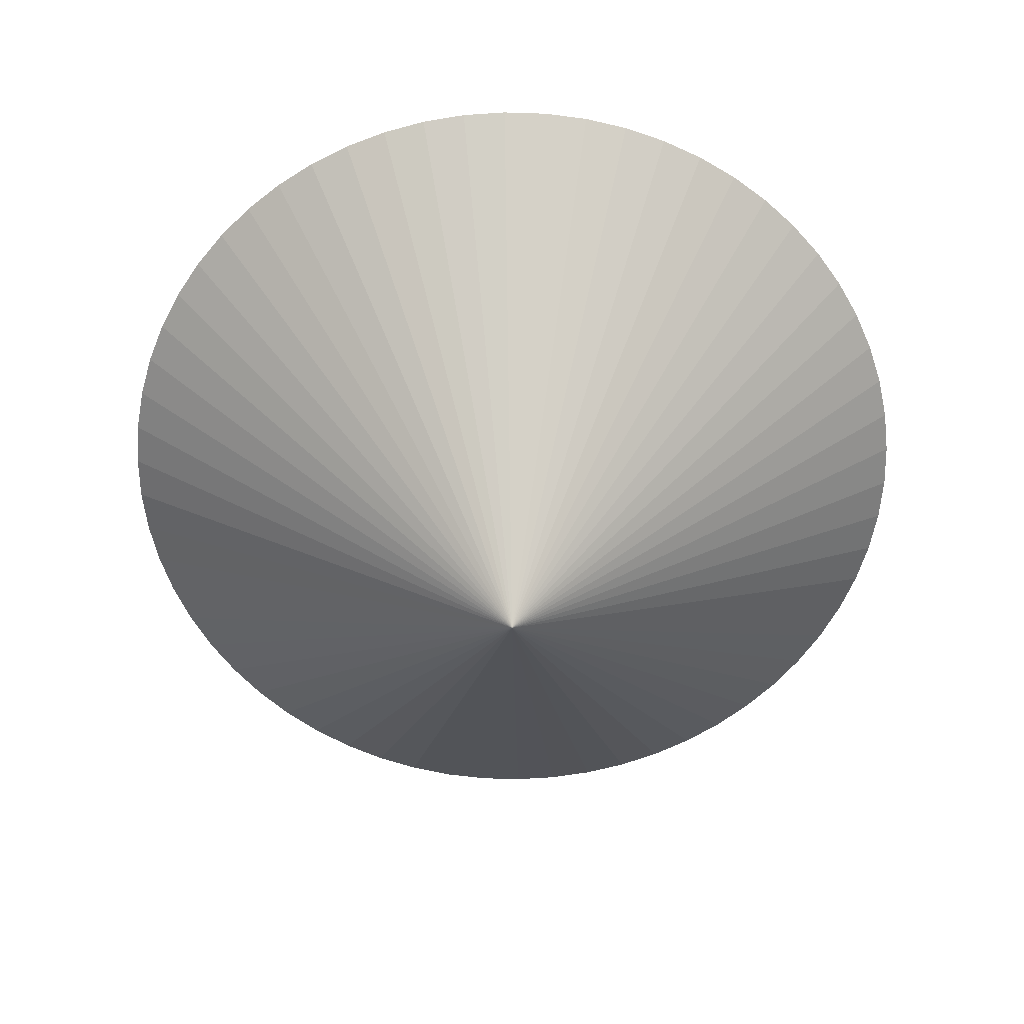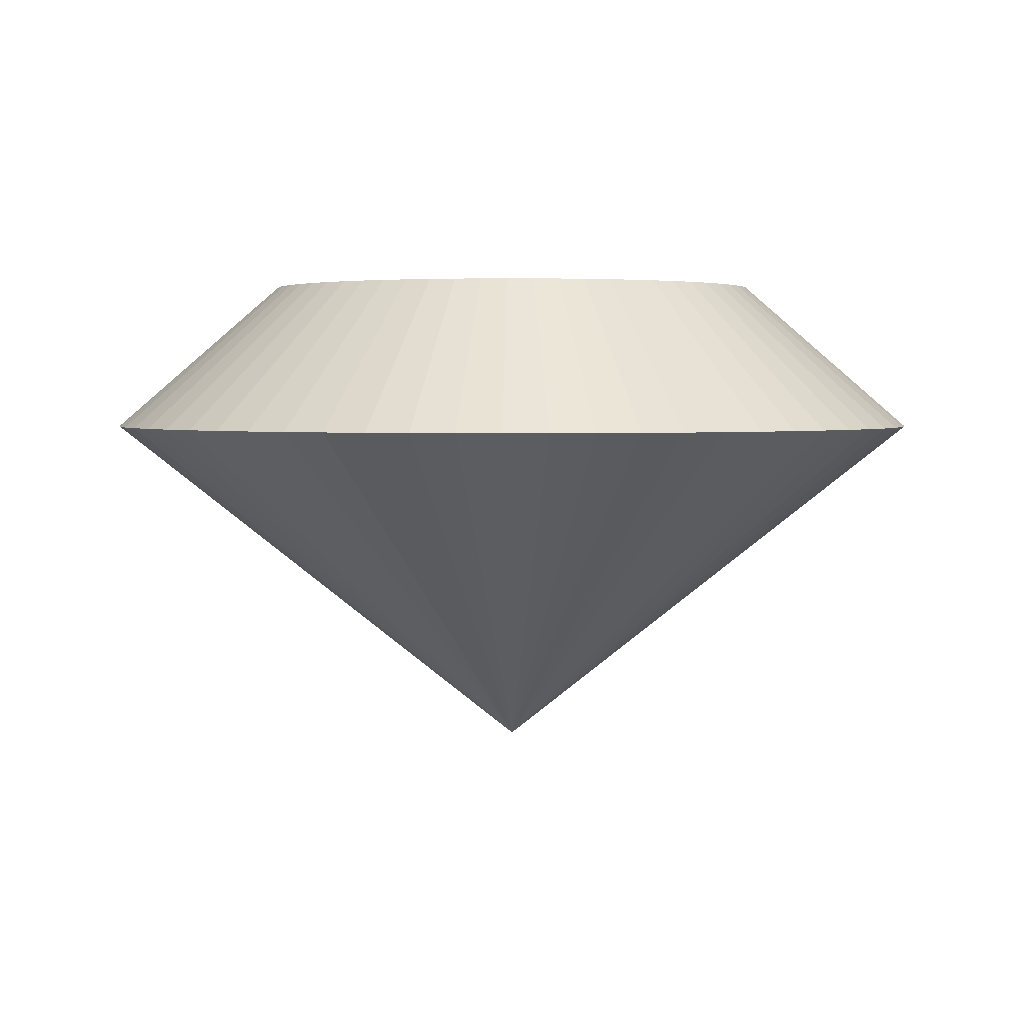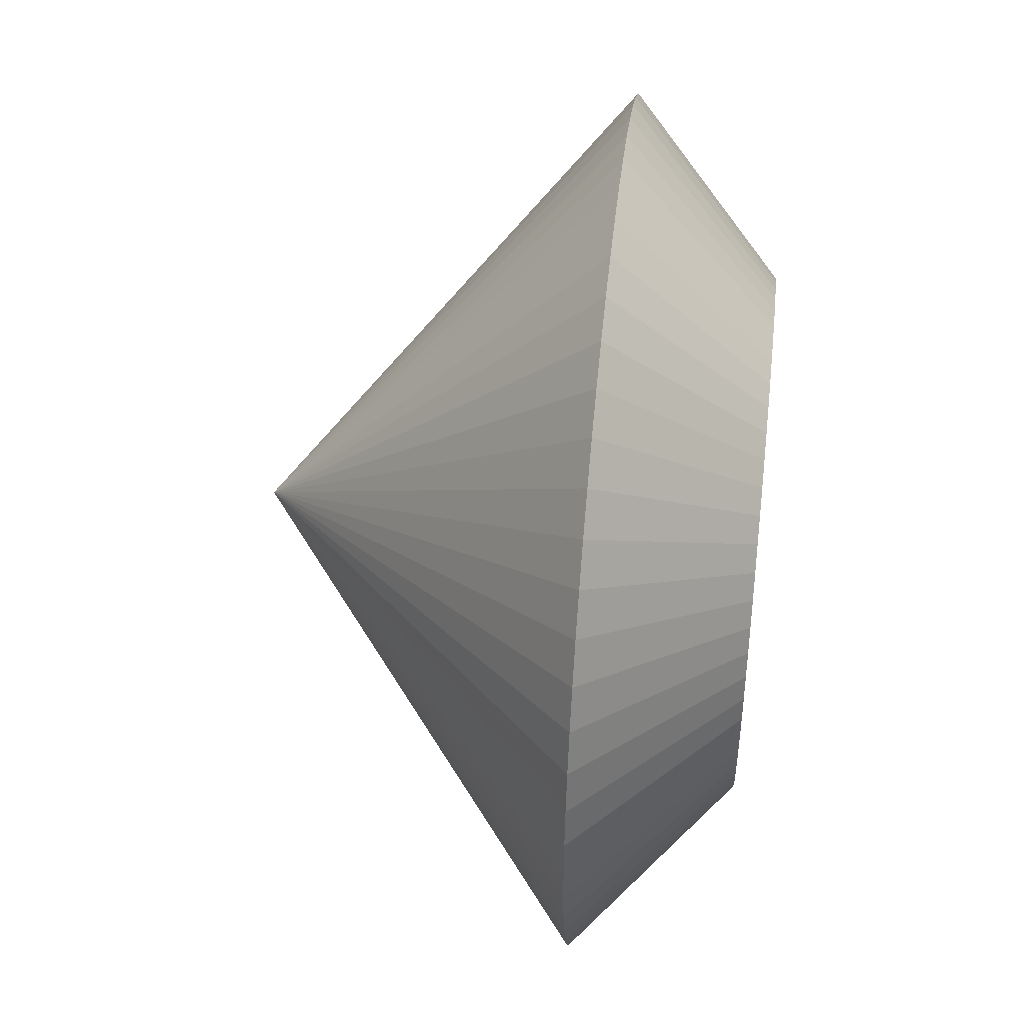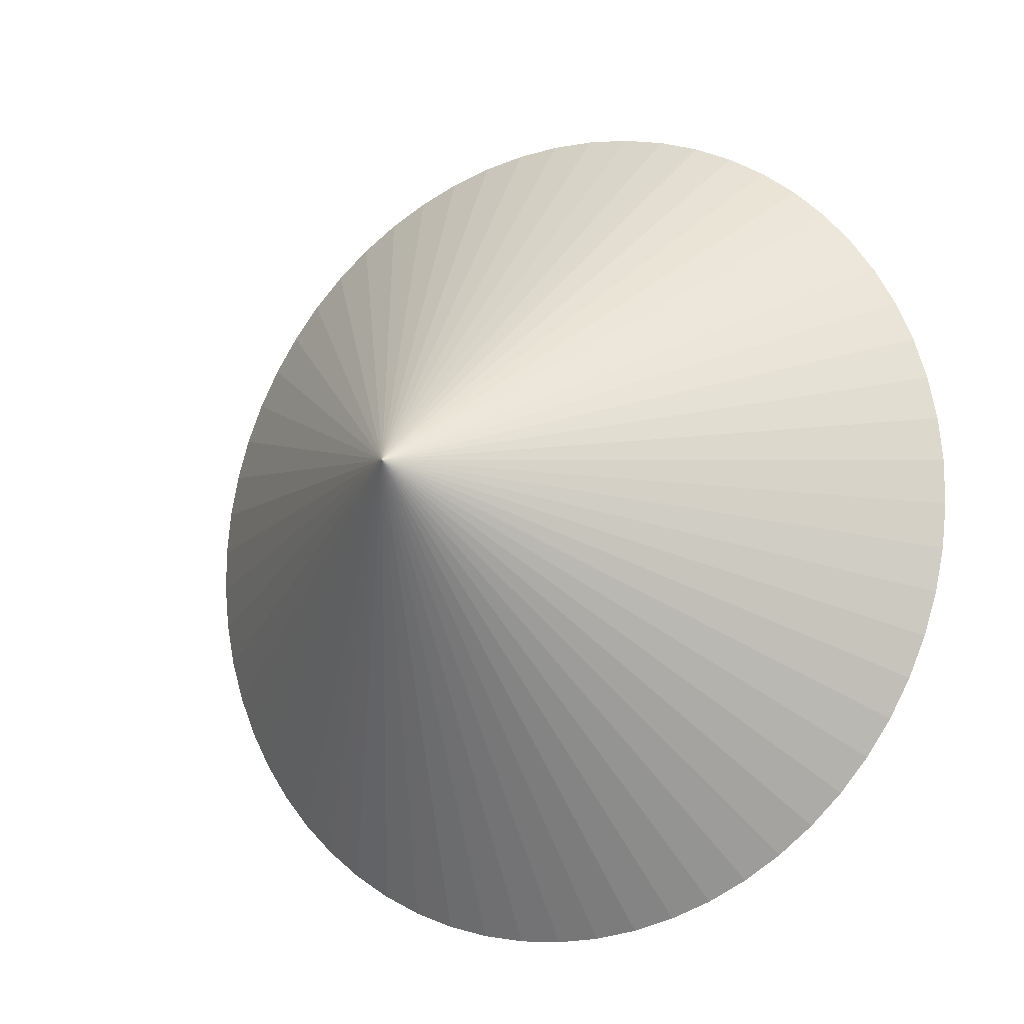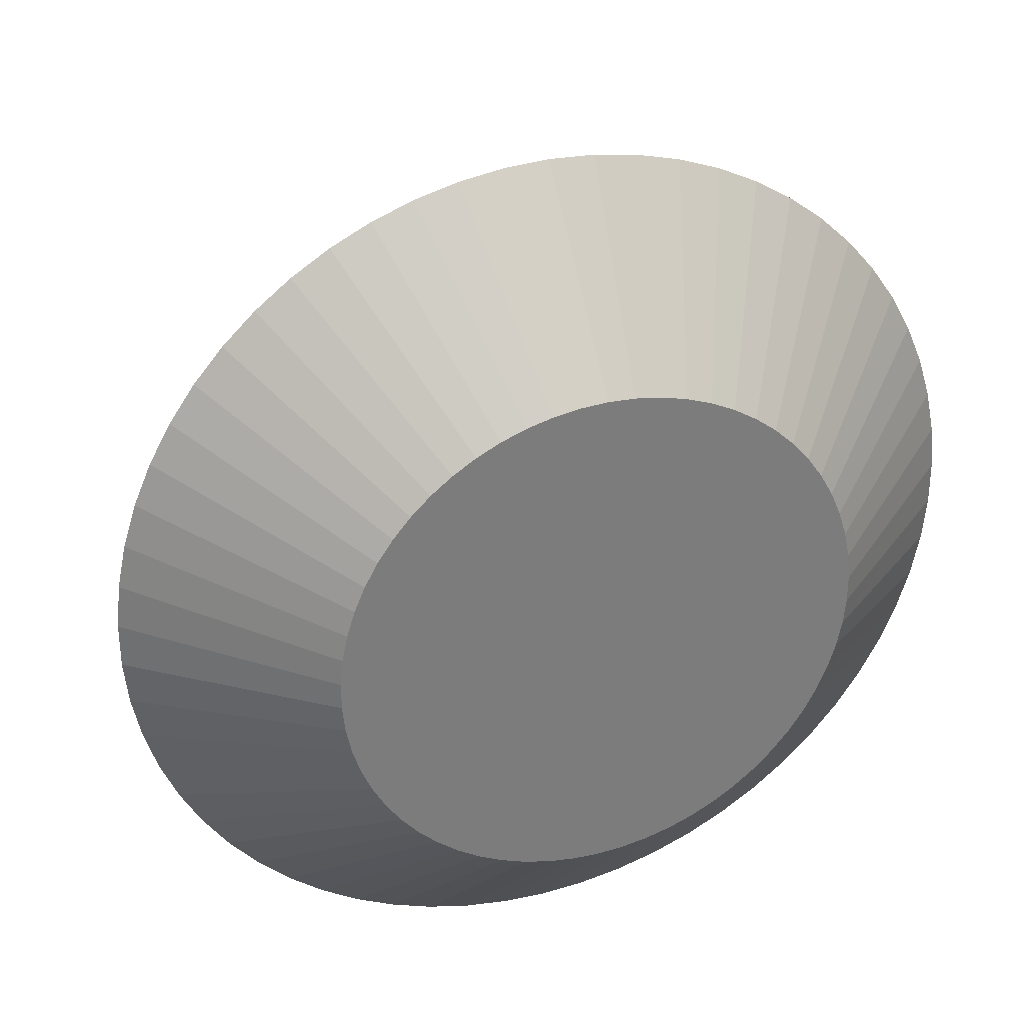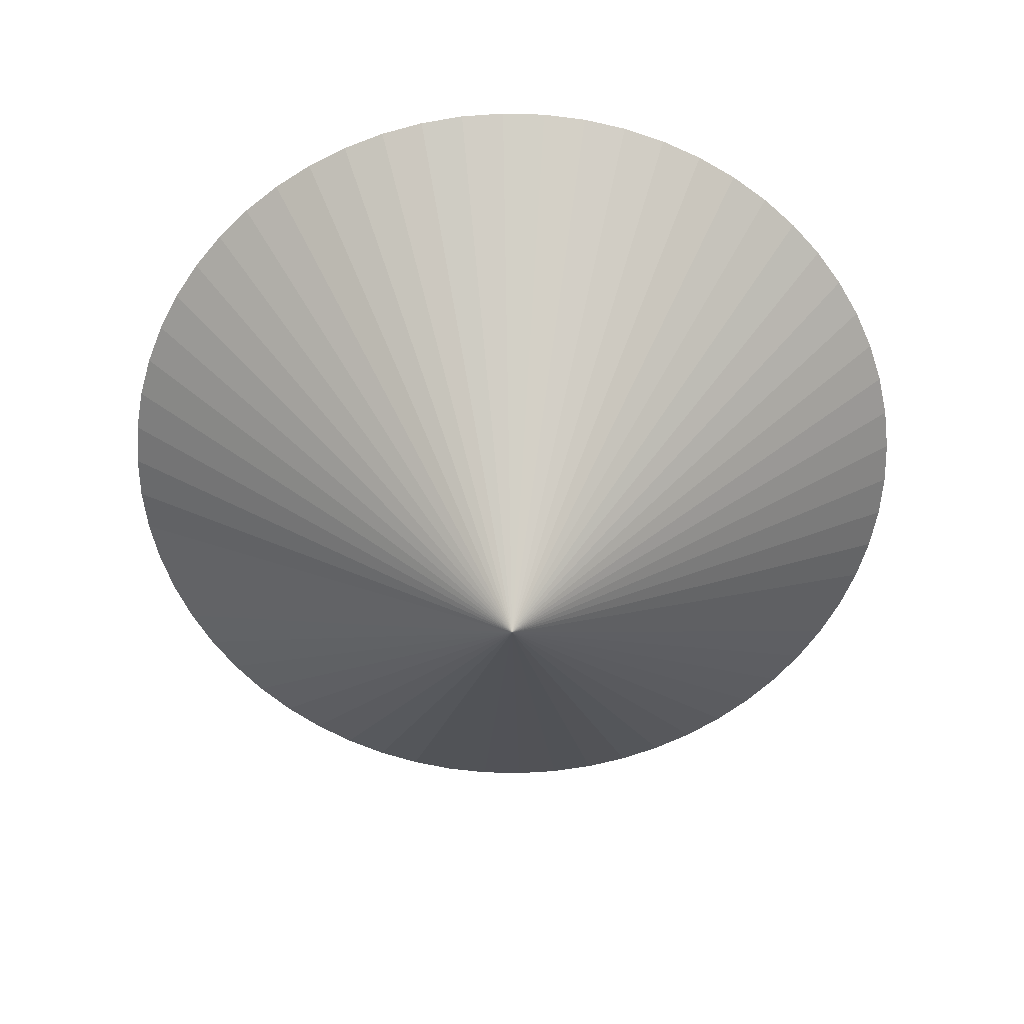
<metadata>
{"format":"obj","ext":"obj","renderer":"f3d","projection":"perspective","resolution":1024,"background":"white","views":[{"elev":-61.5,"azim":152.0,"up":"+Z"},{"elev":3.2,"azim":-68.5,"up":"+Z"},{"elev":45.8,"azim":-83.4,"up":"+Y"},{"elev":-13.2,"azim":-150.4,"up":"+Y"},{"elev":31.7,"azim":-20.3,"up":"+Y"},{"elev":-60.2,"azim":123.2,"up":"+Z"}]}
</metadata>
<code>
o Diamond
v 0 0 0.35
v 0 0 -0.8
v 0 -0.6 0.35
v 0 -1 0
v -0.0607 -0.5969 0.35
v -0.1012 -0.9949 0
v -0.1208 -0.5877 0.35
v -0.2013 -0.9795 0
v -0.1796 -0.5725 0.35
v -0.2994 -0.9541 0
v -0.2366 -0.5514 0.35
v -0.3944 -0.919 0
v -0.2912 -0.5246 0.35
v -0.4853 -0.8743 0
v -0.3428 -0.4925 0.35
v -0.5713 -0.8208 0
v -0.3908 -0.4553 0.35
v -0.6514 -0.7588 0
v -0.4349 -0.4134 0.35
v -0.7248 -0.689 0
v -0.4745 -0.3673 0.35
v -0.7908 -0.6121 0
v -0.5092 -0.3174 0.35
v -0.8486 -0.529 0
v -0.5387 -0.2642 0.35
v -0.8978 -0.4404 0
v -0.5627 -0.2084 0.35
v -0.9378 -0.3473 0
v -0.5808 -0.1504 0.35
v -0.9681 -0.2507 0
v -0.5931 -0.09086 0.35
v -0.9885 -0.1514 0
v -0.5992 -0.03039 0.35
v -0.9987 -0.05065 0
v -0.5992 0.03039 0.35
v -0.9987 0.05065 0
v -0.5931 0.09086 0.35
v -0.9885 0.1514 0
v -0.5808 0.1504 0.35
v -0.9681 0.2507 0
v -0.5627 0.2084 0.35
v -0.9378 0.3473 0
v -0.5387 0.2642 0.35
v -0.8978 0.4404 0
v -0.5092 0.3174 0.35
v -0.8486 0.529 0
v -0.4745 0.3673 0.35
v -0.7908 0.6121 0
v -0.4349 0.4134 0.35
v -0.7248 0.689 0
v -0.3908 0.4553 0.35
v -0.6514 0.7588 0
v -0.3428 0.4925 0.35
v -0.5713 0.8208 0
v -0.2912 0.5246 0.35
v -0.4853 0.8743 0
v -0.2366 0.5514 0.35
v -0.3944 0.919 0
v -0.1796 0.5725 0.35
v -0.2994 0.9541 0
v -0.1208 0.5877 0.35
v -0.2013 0.9795 0
v -0.0607 0.5969 0.35
v -0.1012 0.9949 0
v -0 0.6 0.35
v -0 1 0
v 0.0607 0.5969 0.35
v 0.1012 0.9949 0
v 0.1208 0.5877 0.35
v 0.2013 0.9795 0
v 0.1796 0.5725 0.35
v 0.2994 0.9541 0
v 0.2366 0.5514 0.35
v 0.3944 0.919 0
v 0.2912 0.5246 0.35
v 0.4853 0.8743 0
v 0.3428 0.4925 0.35
v 0.5713 0.8208 0
v 0.3908 0.4553 0.35
v 0.6514 0.7588 0
v 0.4349 0.4134 0.35
v 0.7248 0.689 0
v 0.4745 0.3673 0.35
v 0.7908 0.6121 0
v 0.5092 0.3174 0.35
v 0.8486 0.529 0
v 0.5387 0.2642 0.35
v 0.8978 0.4404 0
v 0.5627 0.2084 0.35
v 0.9378 0.3473 0
v 0.5808 0.1504 0.35
v 0.9681 0.2507 0
v 0.5931 0.09086 0.35
v 0.9885 0.1514 0
v 0.5992 0.03039 0.35
v 0.9987 0.05065 0
v 0.5992 -0.03039 0.35
v 0.9987 -0.05065 0
v 0.5931 -0.09086 0.35
v 0.9885 -0.1514 0
v 0.5808 -0.1504 0.35
v 0.9681 -0.2507 0
v 0.5627 -0.2084 0.35
v 0.9378 -0.3473 0
v 0.5387 -0.2642 0.35
v 0.8978 -0.4404 0
v 0.5092 -0.3174 0.35
v 0.8486 -0.529 0
v 0.4745 -0.3673 0.35
v 0.7908 -0.6121 0
v 0.4349 -0.4134 0.35
v 0.7248 -0.689 0
v 0.3908 -0.4553 0.35
v 0.6514 -0.7588 0
v 0.3428 -0.4925 0.35
v 0.5713 -0.8208 0
v 0.2912 -0.5246 0.35
v 0.4853 -0.8743 0
v 0.2366 -0.5514 0.35
v 0.3944 -0.919 0
v 0.1796 -0.5725 0.35
v 0.2994 -0.9541 0
v 0.1208 -0.5877 0.35
v 0.2013 -0.9795 0
v 0.0607 -0.5969 0.35
v 0.1012 -0.9949 0
f 4 2 126
f 2 4 6
f 2 6 8
f 2 8 10
f 2 10 12
f 2 12 14
f 2 14 16
f 2 16 18
f 2 18 20
f 2 20 22
f 2 22 24
f 2 24 26
f 2 26 28
f 2 28 30
f 2 30 32
f 2 32 34
f 2 34 36
f 2 36 38
f 2 38 40
f 2 40 42
f 2 42 44
f 2 44 46
f 2 46 48
f 2 48 50
f 2 50 52
f 2 52 54
f 2 54 56
f 2 56 58
f 2 58 60
f 2 60 62
f 2 62 64
f 2 64 66
f 2 66 68
f 2 68 70
f 2 70 72
f 2 72 74
f 2 74 76
f 2 76 78
f 2 78 80
f 2 80 82
f 2 82 84
f 2 84 86
f 2 86 88
f 2 88 90
f 2 90 92
f 2 92 94
f 2 94 96
f 2 96 98
f 2 98 100
f 2 100 102
f 2 102 104
f 2 104 106
f 2 106 108
f 2 108 110
f 2 110 112
f 2 112 114
f 2 114 116
f 2 116 118
f 2 118 120
f 2 120 122
f 2 122 124
f 2 124 126
f 4 125 3
f 4 5 6
f 5 8 6
f 7 10 8
f 9 12 10
f 11 14 12
f 13 16 14
f 15 18 16
f 18 19 20
f 19 22 20
f 21 24 22
f 23 26 24
f 25 28 26
f 27 30 28
f 30 31 32
f 31 34 32
f 33 36 34
f 36 37 38
f 37 40 38
f 39 42 40
f 41 44 42
f 43 46 44
f 45 48 46
f 47 50 48
f 49 52 50
f 51 54 52
f 54 55 56
f 55 58 56
f 57 60 58
f 59 62 60
f 61 64 62
f 63 66 64
f 66 67 68
f 67 70 68
f 69 72 70
f 71 74 72
f 73 76 74
f 75 78 76
f 78 79 80
f 79 82 80
f 81 84 82
f 83 86 84
f 85 88 86
f 87 90 88
f 89 92 90
f 92 93 94
f 93 96 94
f 95 98 96
f 97 100 98
f 100 101 102
f 101 104 102
f 103 106 104
f 105 108 106
f 108 109 110
f 110 111 112
f 111 114 112
f 113 116 114
f 115 118 116
f 117 120 118
f 119 122 120
f 121 124 122
f 123 126 124
f 1 3 125
f 3 1 5
f 5 1 7
f 7 1 9
f 9 1 11
f 11 1 13
f 13 1 15
f 15 1 17
f 17 1 19
f 19 1 21
f 21 1 23
f 23 1 25
f 25 1 27
f 27 1 29
f 29 1 31
f 31 1 33
f 33 1 35
f 35 1 37
f 37 1 39
f 39 1 41
f 41 1 43
f 43 1 45
f 45 1 47
f 47 1 49
f 49 1 51
f 51 1 53
f 53 1 55
f 55 1 57
f 57 1 59
f 59 1 61
f 61 1 63
f 63 1 65
f 65 1 67
f 67 1 69
f 69 1 71
f 71 1 73
f 73 1 75
f 75 1 77
f 77 1 79
f 79 1 81
f 81 1 83
f 83 1 85
f 85 1 87
f 87 1 89
f 89 1 91
f 91 1 93
f 93 1 95
f 95 1 97
f 97 1 99
f 99 1 101
f 101 1 103
f 103 1 105
f 105 1 107
f 107 1 109
f 109 1 111
f 111 1 113
f 113 1 115
f 115 1 117
f 117 1 119
f 119 1 121
f 121 1 123
f 123 1 125
f 4 126 125
f 4 3 5
f 5 7 8
f 7 9 10
f 9 11 12
f 11 13 14
f 13 15 16
f 15 17 18
f 18 17 19
f 19 21 22
f 21 23 24
f 23 25 26
f 25 27 28
f 27 29 30
f 30 29 31
f 31 33 34
f 33 35 36
f 36 35 37
f 37 39 40
f 39 41 42
f 41 43 44
f 43 45 46
f 45 47 48
f 47 49 50
f 49 51 52
f 51 53 54
f 54 53 55
f 55 57 58
f 57 59 60
f 59 61 62
f 61 63 64
f 63 65 66
f 66 65 67
f 67 69 70
f 69 71 72
f 71 73 74
f 73 75 76
f 75 77 78
f 78 77 79
f 79 81 82
f 81 83 84
f 83 85 86
f 85 87 88
f 87 89 90
f 89 91 92
f 92 91 93
f 93 95 96
f 95 97 98
f 97 99 100
f 100 99 101
f 101 103 104
f 103 105 106
f 105 107 108
f 108 107 109
f 110 109 111
f 111 113 114
f 113 115 116
f 115 117 118
f 117 119 120
f 119 121 122
f 121 123 124
f 123 125 126

</code>
